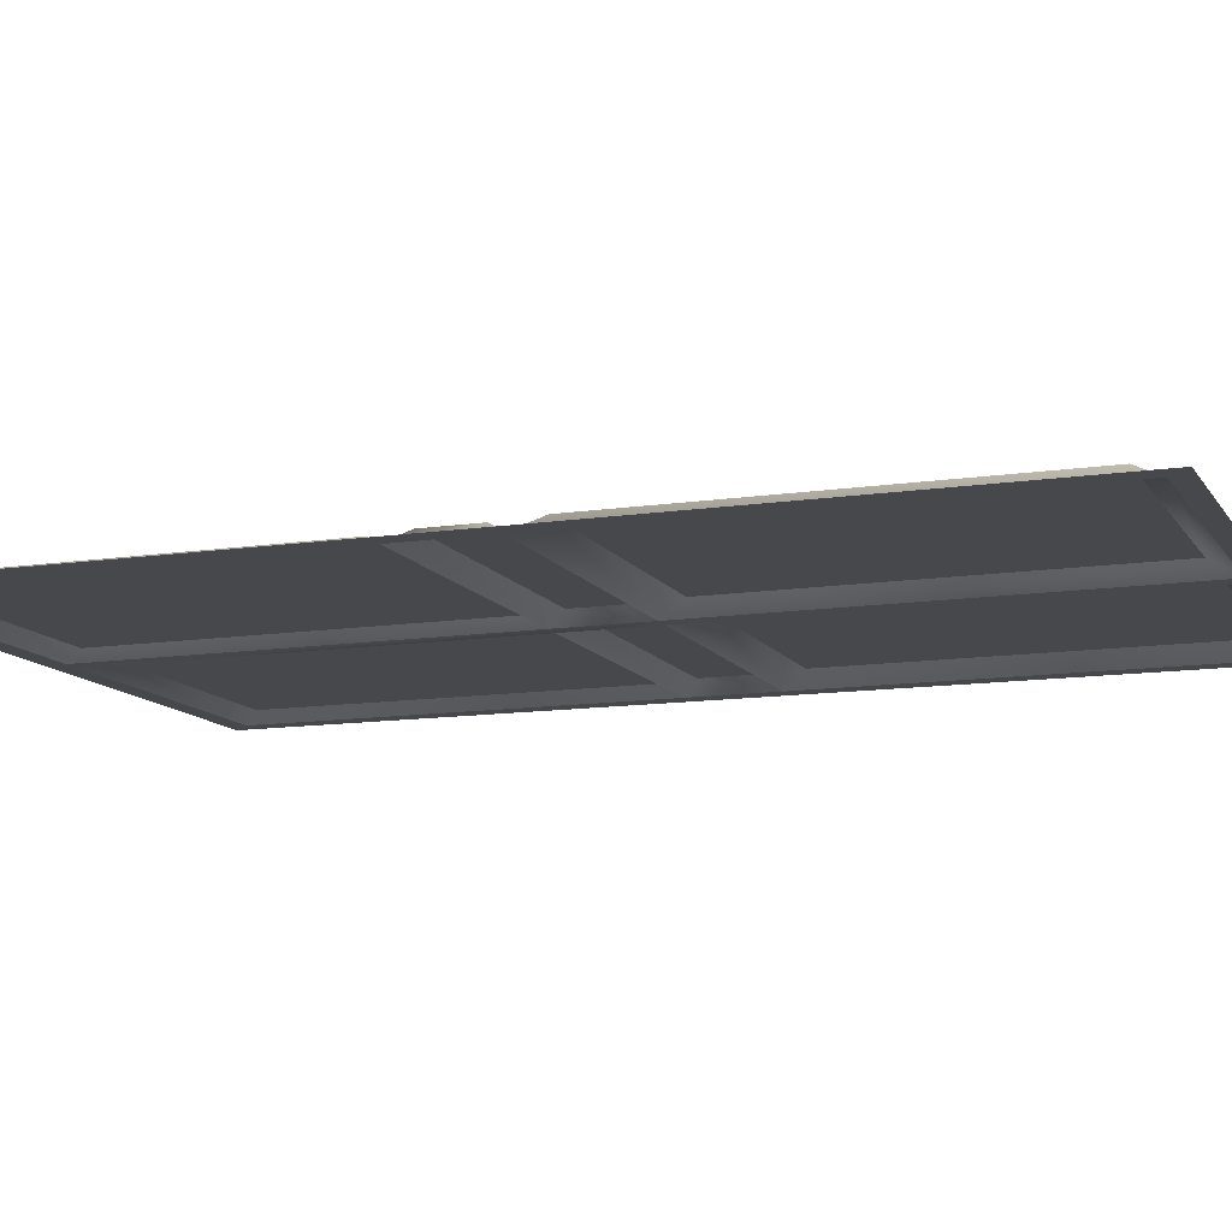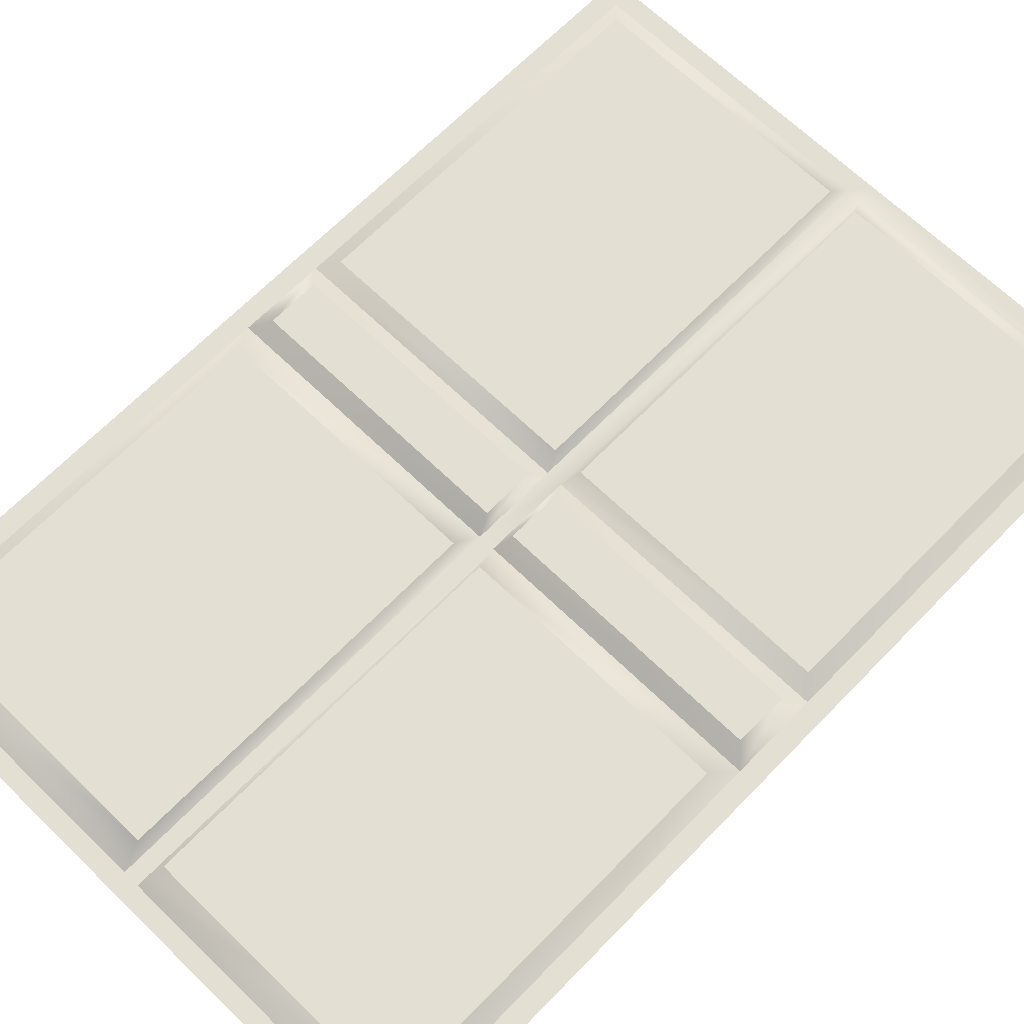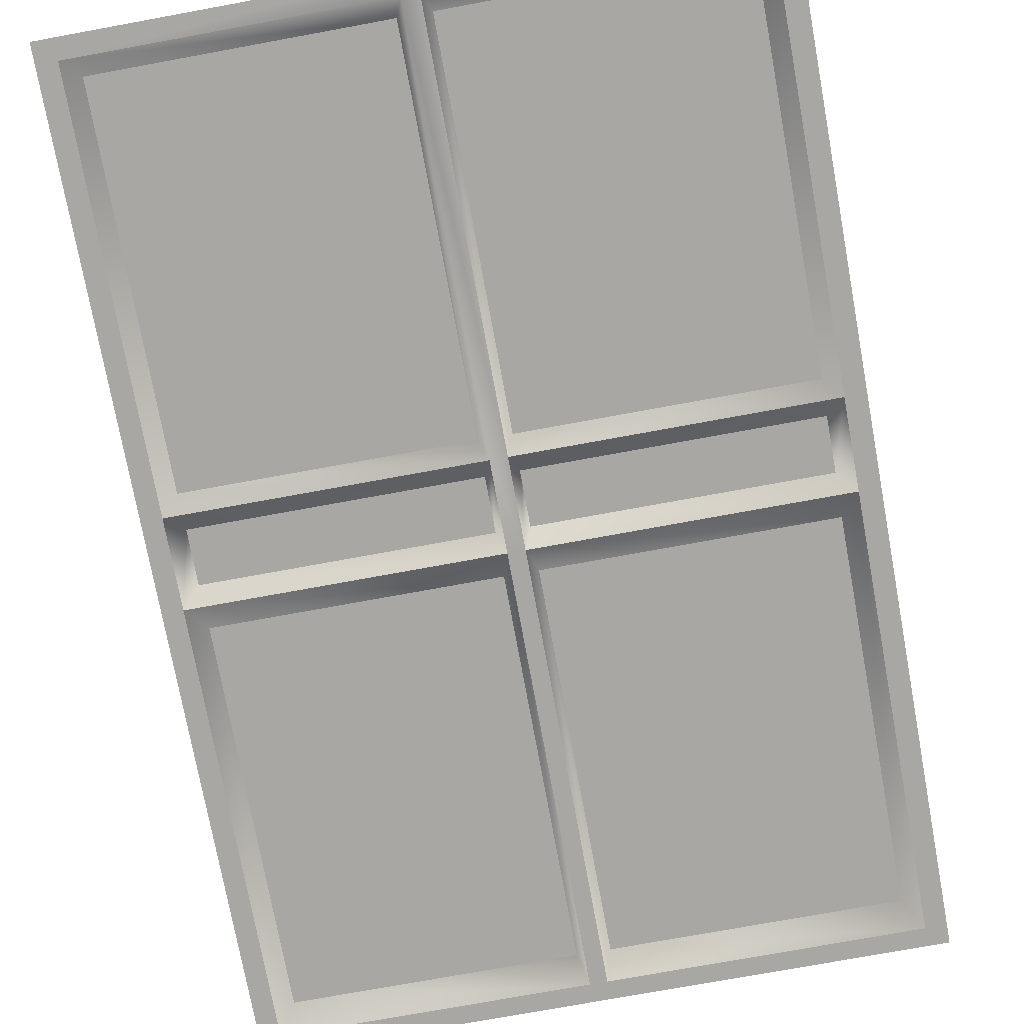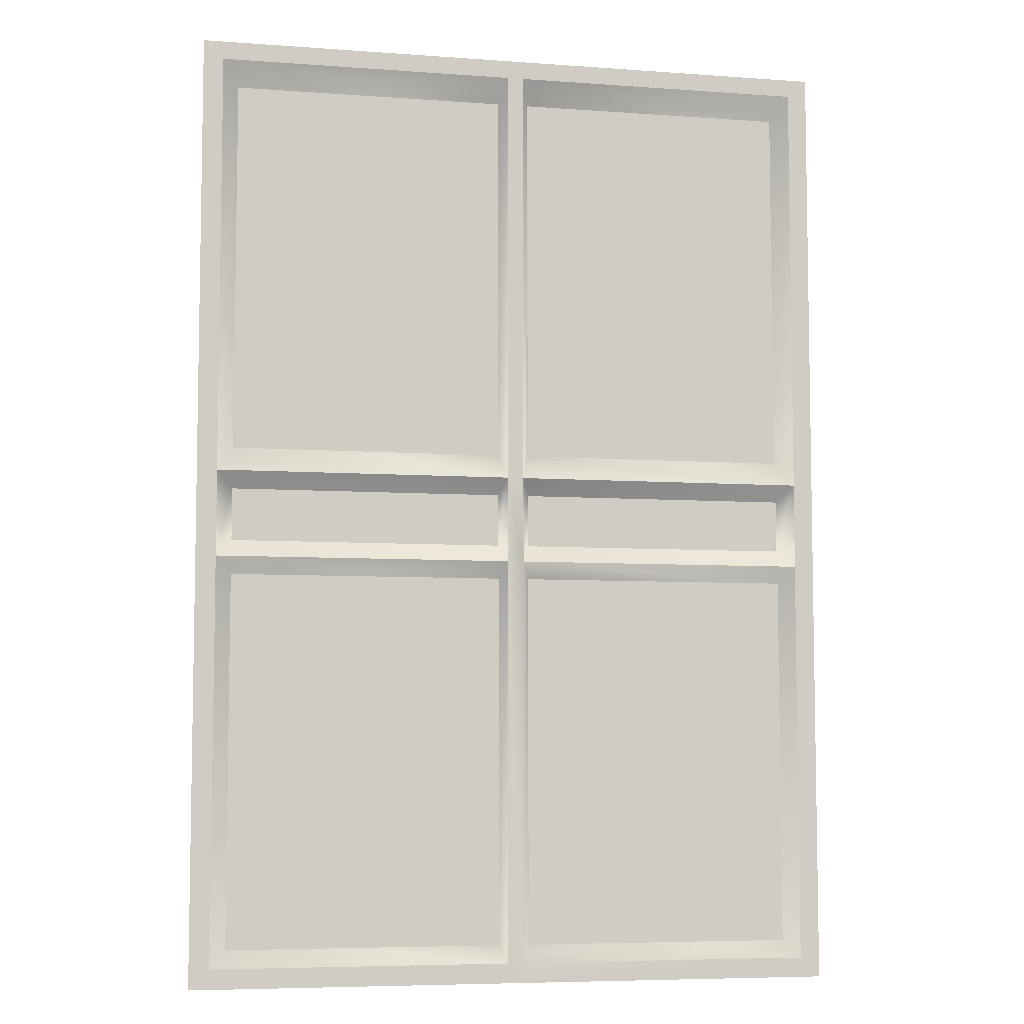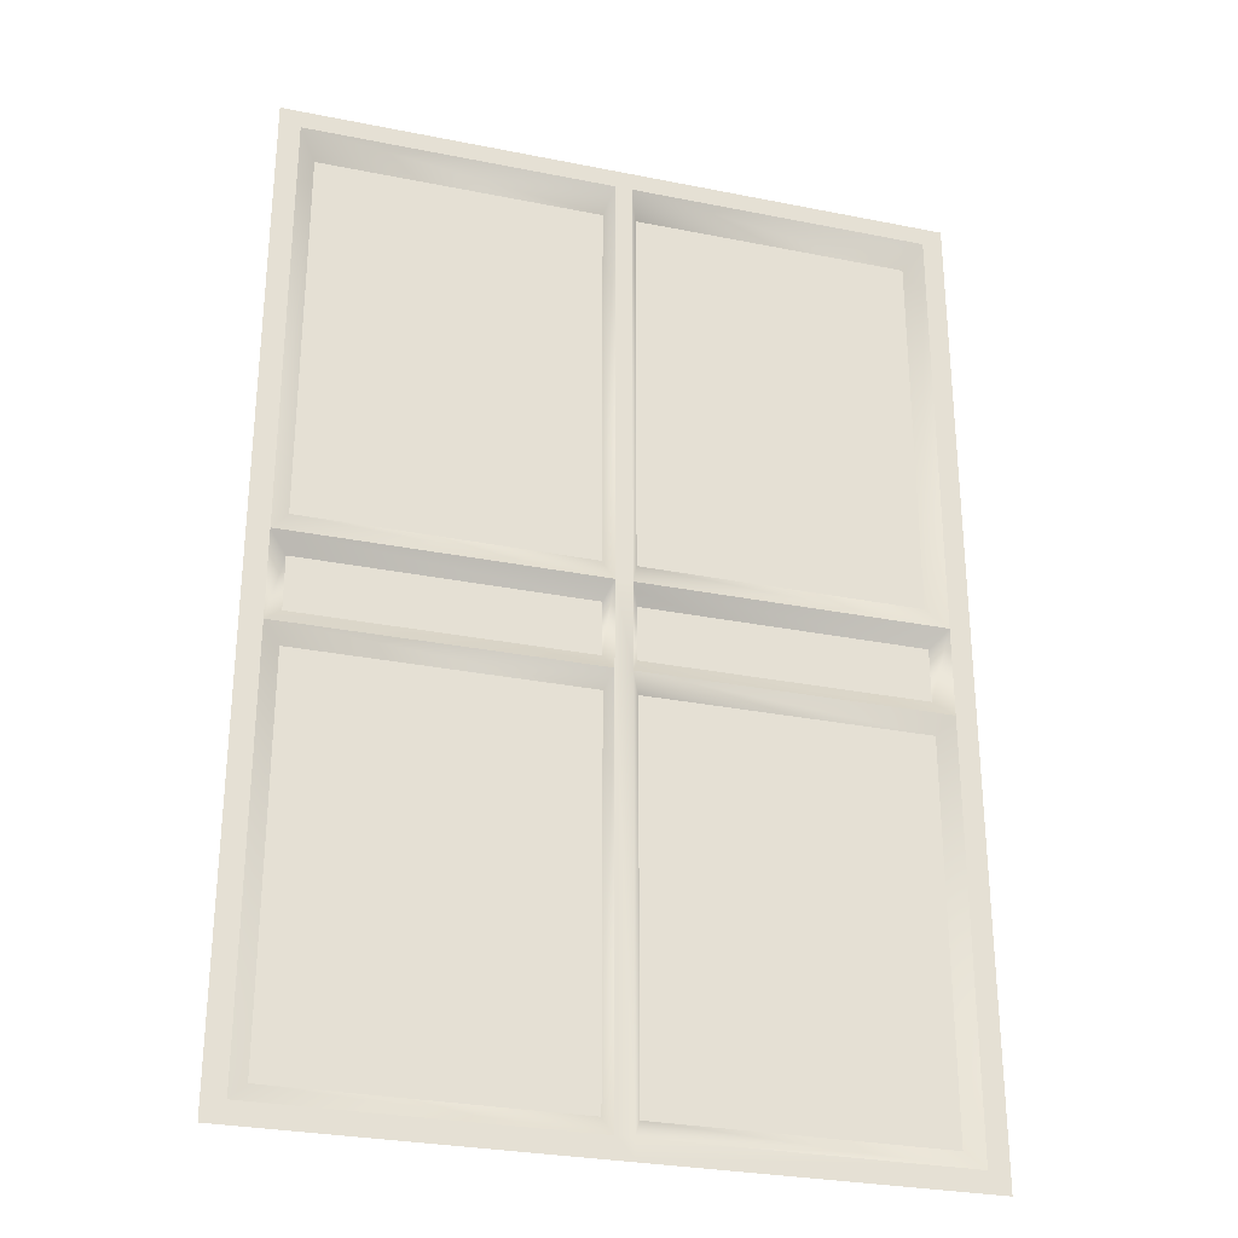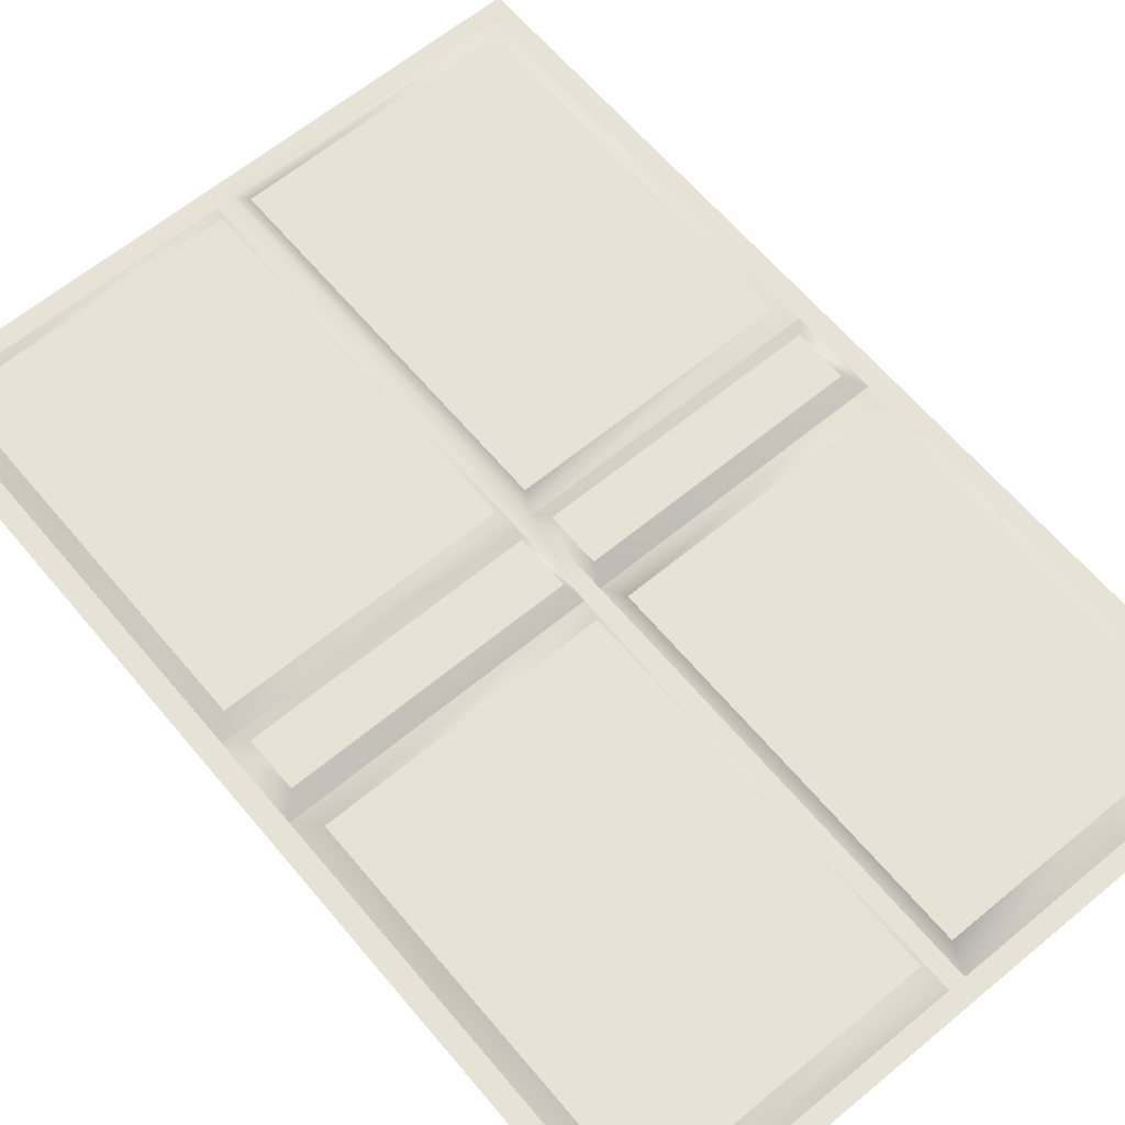
<metadata>
{"format":"obj","ext":"obj","renderer":"f3d","projection":"perspective","resolution":1024,"background":"white","views":[{"elev":-11.6,"azim":110.2,"up":"+Z"},{"elev":66.7,"azim":-135.8,"up":"+Z"},{"elev":-74.7,"azim":10.4,"up":"+Z"},{"elev":-6.5,"azim":167.8,"up":"+Y"},{"elev":-29.1,"azim":163.4,"up":"+Y"},{"elev":63.2,"azim":140.1,"up":"+Z"}]}
</metadata>
<code>
g default
v 0.3007 13.72 -23.79
v 0.3007 0 -23.79
v 0.06439 13.72 -23.79
v 0.06439 -0 -23.79
v -4.441 13.46 -23.79
v 0.06439 13.46 -23.79
v 0.3007 13.46 -23.79
v 4.873 13.46 -23.79
v 4.583 13.72 -23.79
v 4.583 13.46 -23.79
v 4.583 0 -23.79
v -4.155 13.72 -23.79
v -4.155 13.46 -23.79
v -4.155 0 -23.79
v -4.441 0.2816 -23.79
v -4.155 0.2816 -23.79
v 0.06439 0.2816 -23.79
v 0.3007 0.2816 -23.79
v 4.583 0.2816 -23.79
v 4.873 0.2816 -23.79
v -4.441 7.357 -23.79
v -4.155 7.357 -23.79
v 0.06439 7.357 -23.79
v 0.3007 7.357 -23.79
v 4.583 7.357 -23.79
v 4.873 7.357 -23.79
v -4.441 6.115 -23.79
v -4.155 6.115 -23.79
v 0.06439 6.115 -23.79
v 0.3007 6.115 -23.79
v 4.583 6.115 -23.79
v 4.873 6.115 -23.79
v -0.04516 13.1 -23.58
v -0.04516 7.713 -23.58
v -3.917 13.1 -23.58
v -3.917 7.713 -23.58
v 4.342 13.1 -23.58
v 4.342 7.713 -23.58
v 0.412 13.1 -23.58
v 0.412 7.713 -23.58
v -0.04255 7.112 -23.61
v -0.04255 6.36 -23.61
v -3.923 7.112 -23.61
v -3.923 6.36 -23.61
v 4.347 7.112 -23.61
v 4.347 6.36 -23.61
v 0.4094 7.112 -23.61
v 0.4094 6.36 -23.61
v -3.928 5.866 -23.64
v -0.04014 5.866 -23.64
v -3.928 0.5302 -23.64
v -0.04014 0.5302 -23.64
v 0.4069 5.866 -23.64
v 4.353 5.866 -23.64
v 0.4069 0.5302 -23.64
v 4.353 0.5302 -23.64
v -4.441 13.72 -23.79
v -4.441 0 -23.79
v 4.873 0 -23.79
v 4.873 13.72 -23.79
g Main_Door polySurface42 polySurface40 polySurface38 polySurface26 pCylinder33
f 6 7 1 3
f 6 3 12 13
f 34 33 35 36
f 23 24 7 6
f 26 8 10 25
f 10 9 1 7
f 38 37 39 40
f 22 13 5 21
f 4 17 16 14
f 4 2 18 17
f 11 19 18 2
f 28 22 21 27
f 42 41 43 44
f 29 30 24 23
f 46 45 47 48
f 32 26 25 31
f 28 27 15 16
f 50 49 51 52
f 17 18 30 29
f 54 53 55 56
f 20 32 31 19
f 23 6 33 34
f 6 13 35 33
f 13 22 36 35
f 22 23 34 36
f 25 10 37 38
f 10 7 39 37
f 7 24 40 39
f 24 25 38 40
f 29 23 41 42
f 23 22 43 41
f 22 28 44 43
f 28 29 42 44
f 31 25 45 46
f 25 24 47 45
f 24 30 48 47
f 30 31 46 48
f 29 28 49 50
f 28 16 51 49
f 16 17 52 51
f 17 29 50 52
f 31 30 53 54
f 30 18 55 53
f 18 19 56 55
f 19 31 54 56
f 13 12 57 5
f 16 15 58 14
f 20 19 11 59
f 9 10 8 60

</code>
